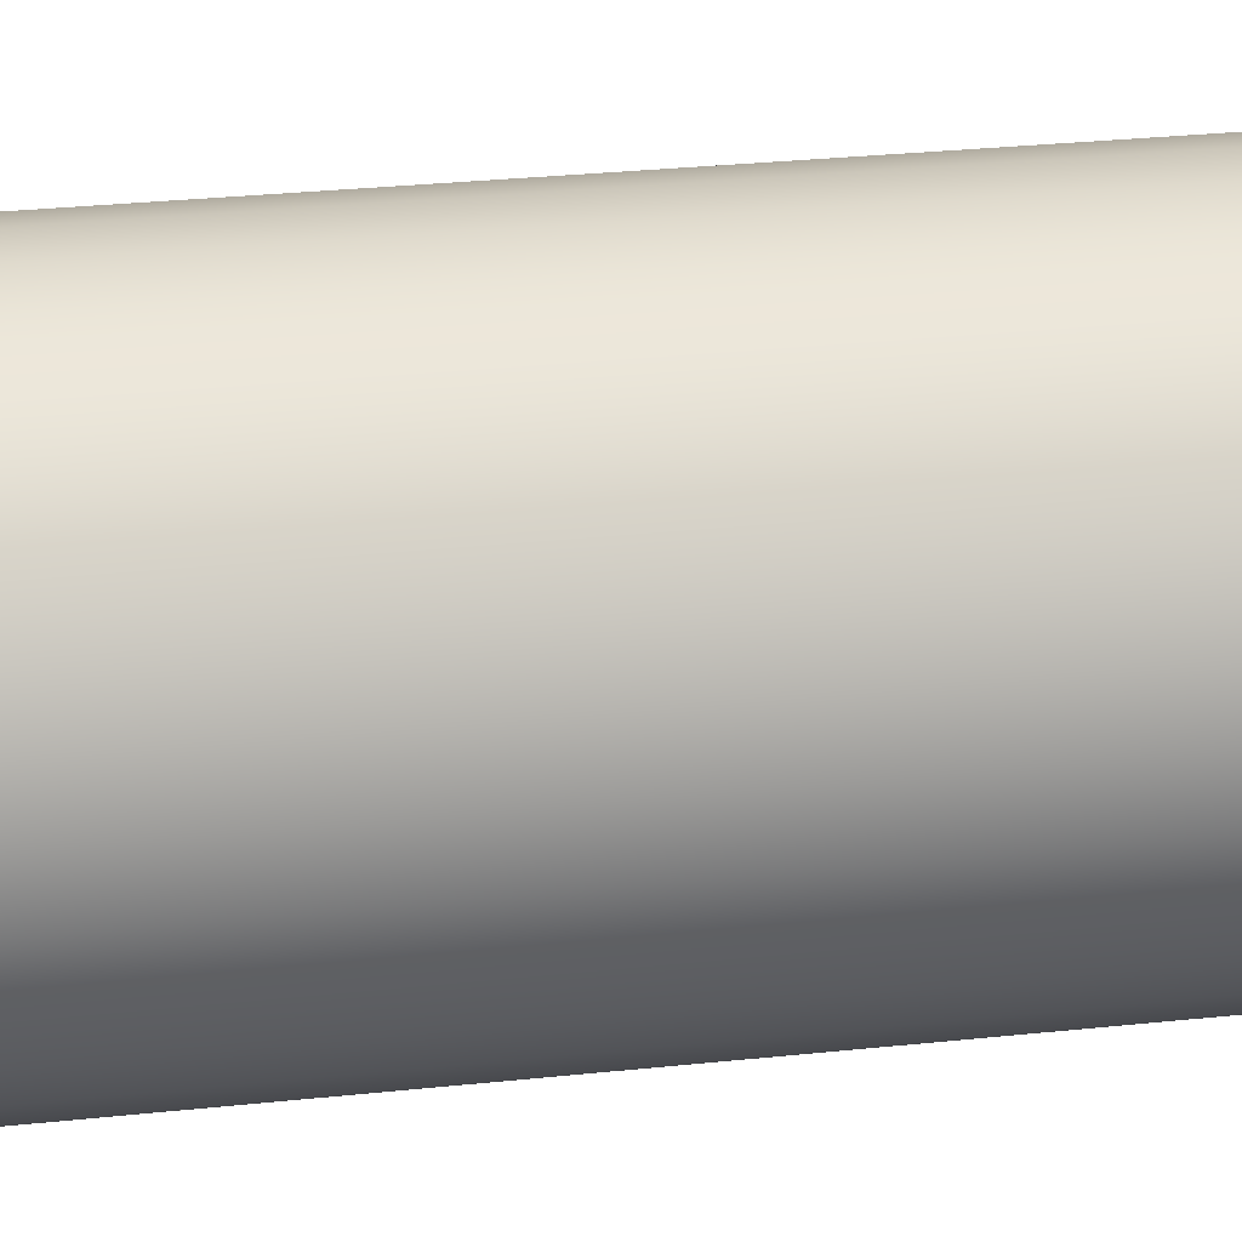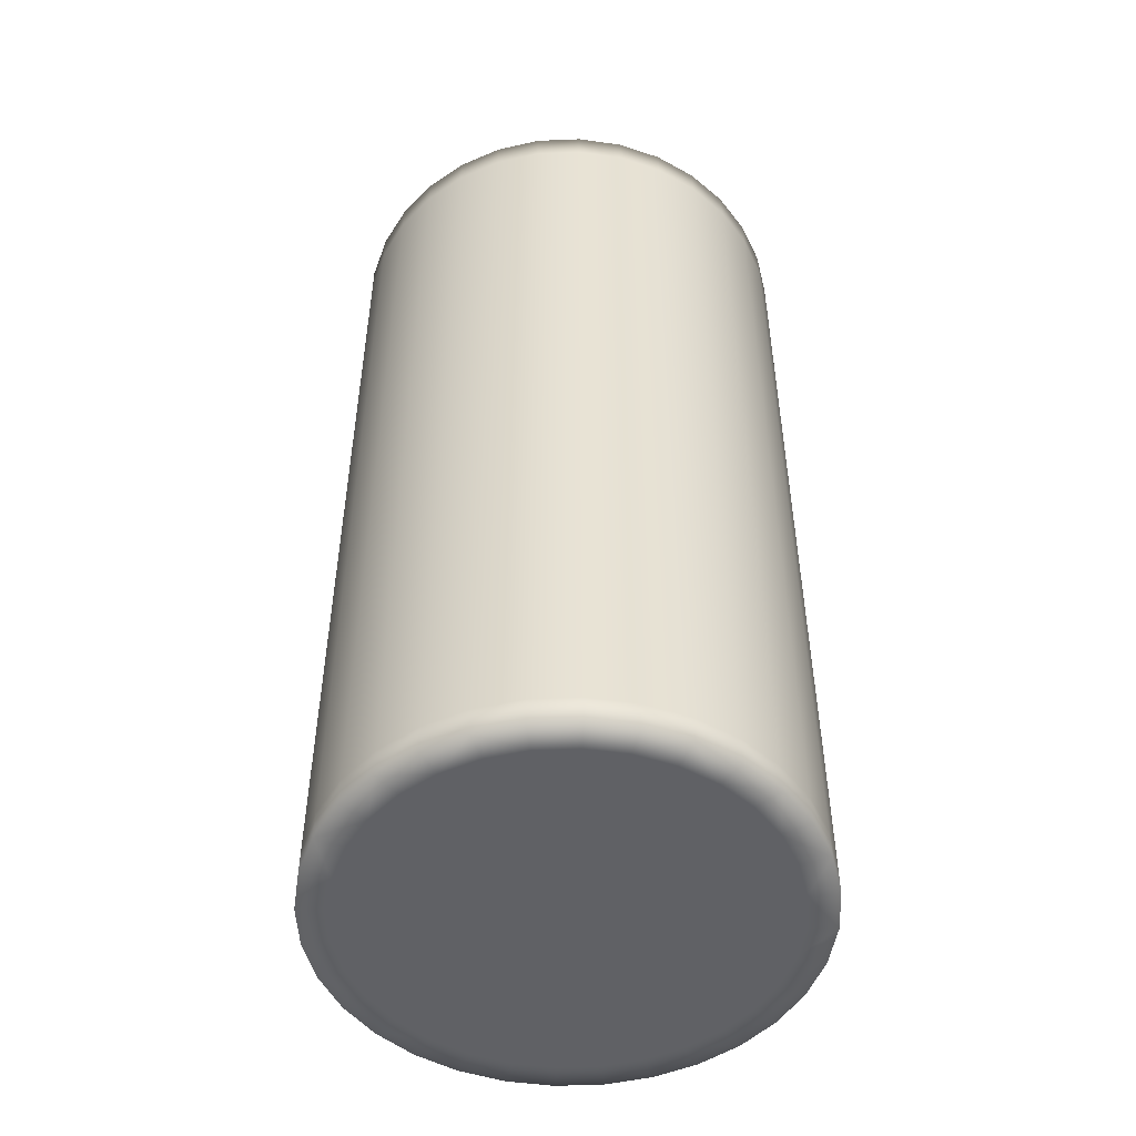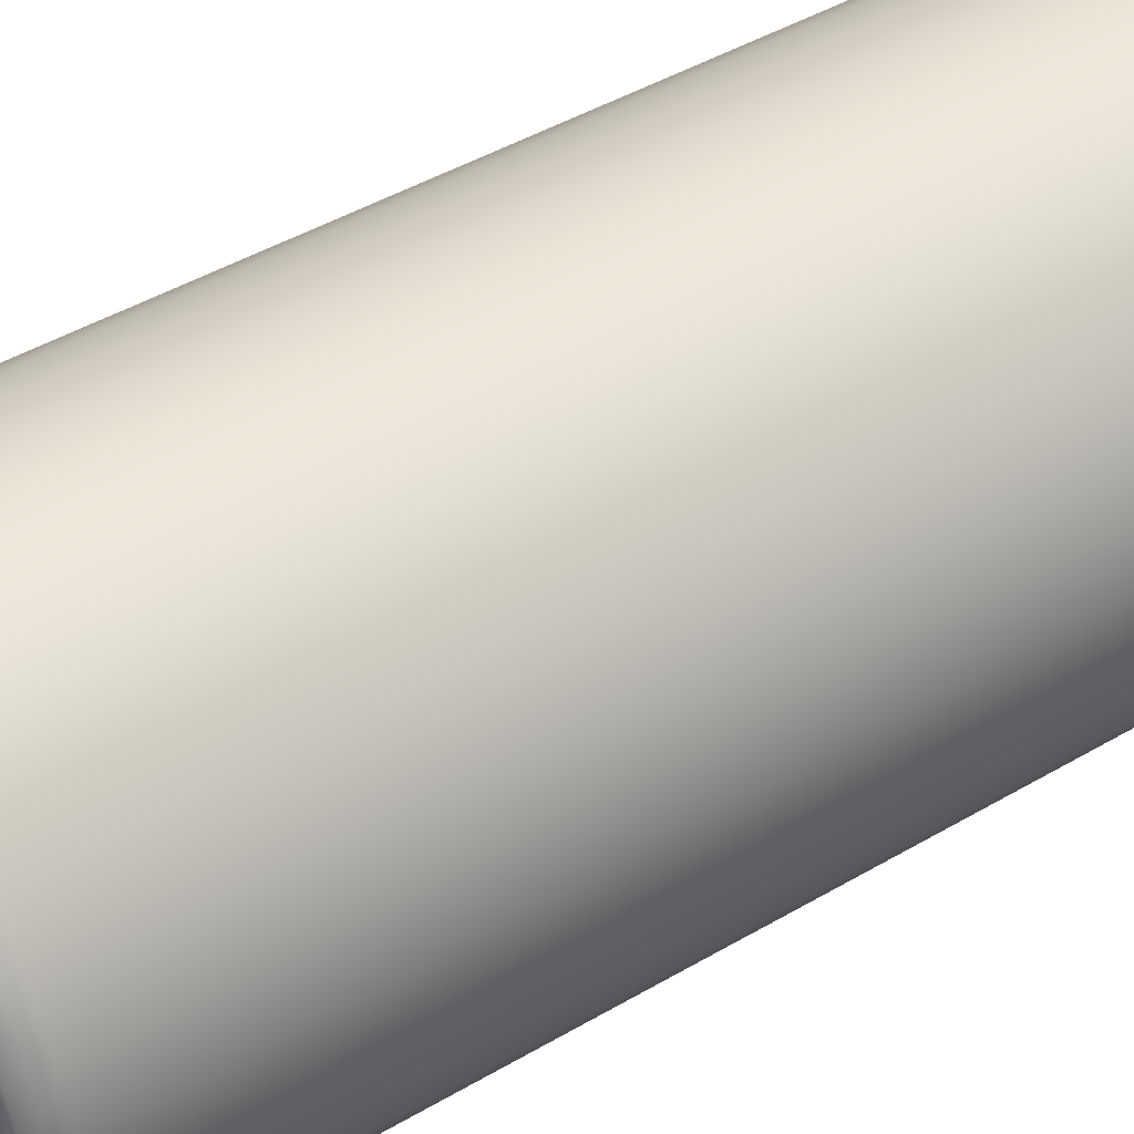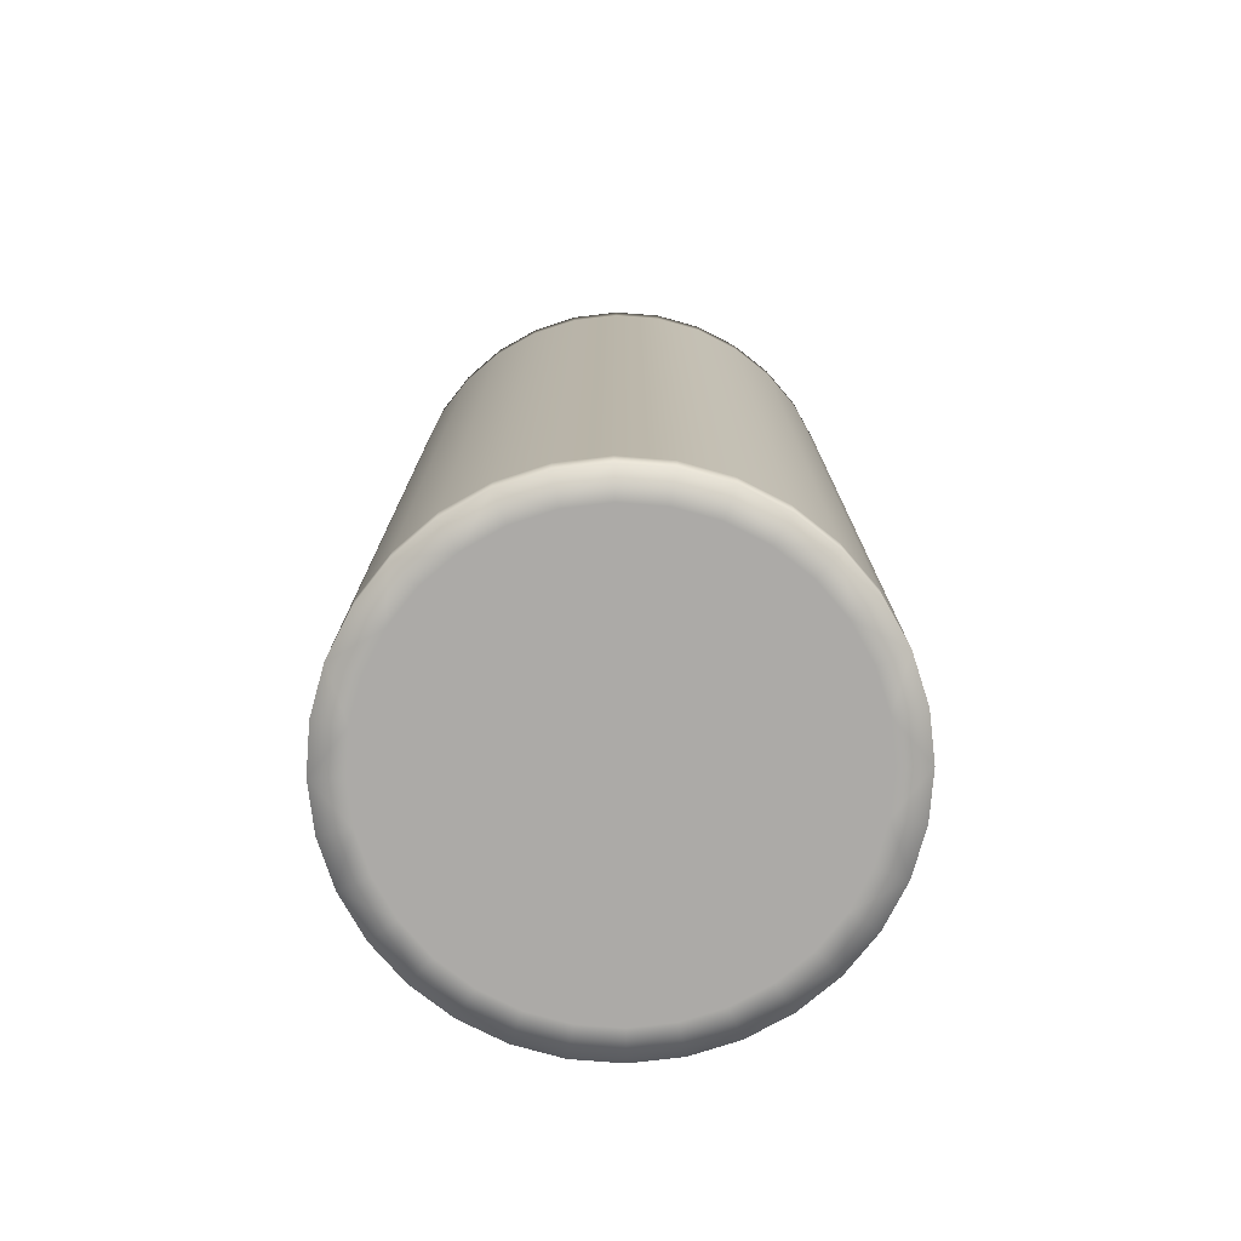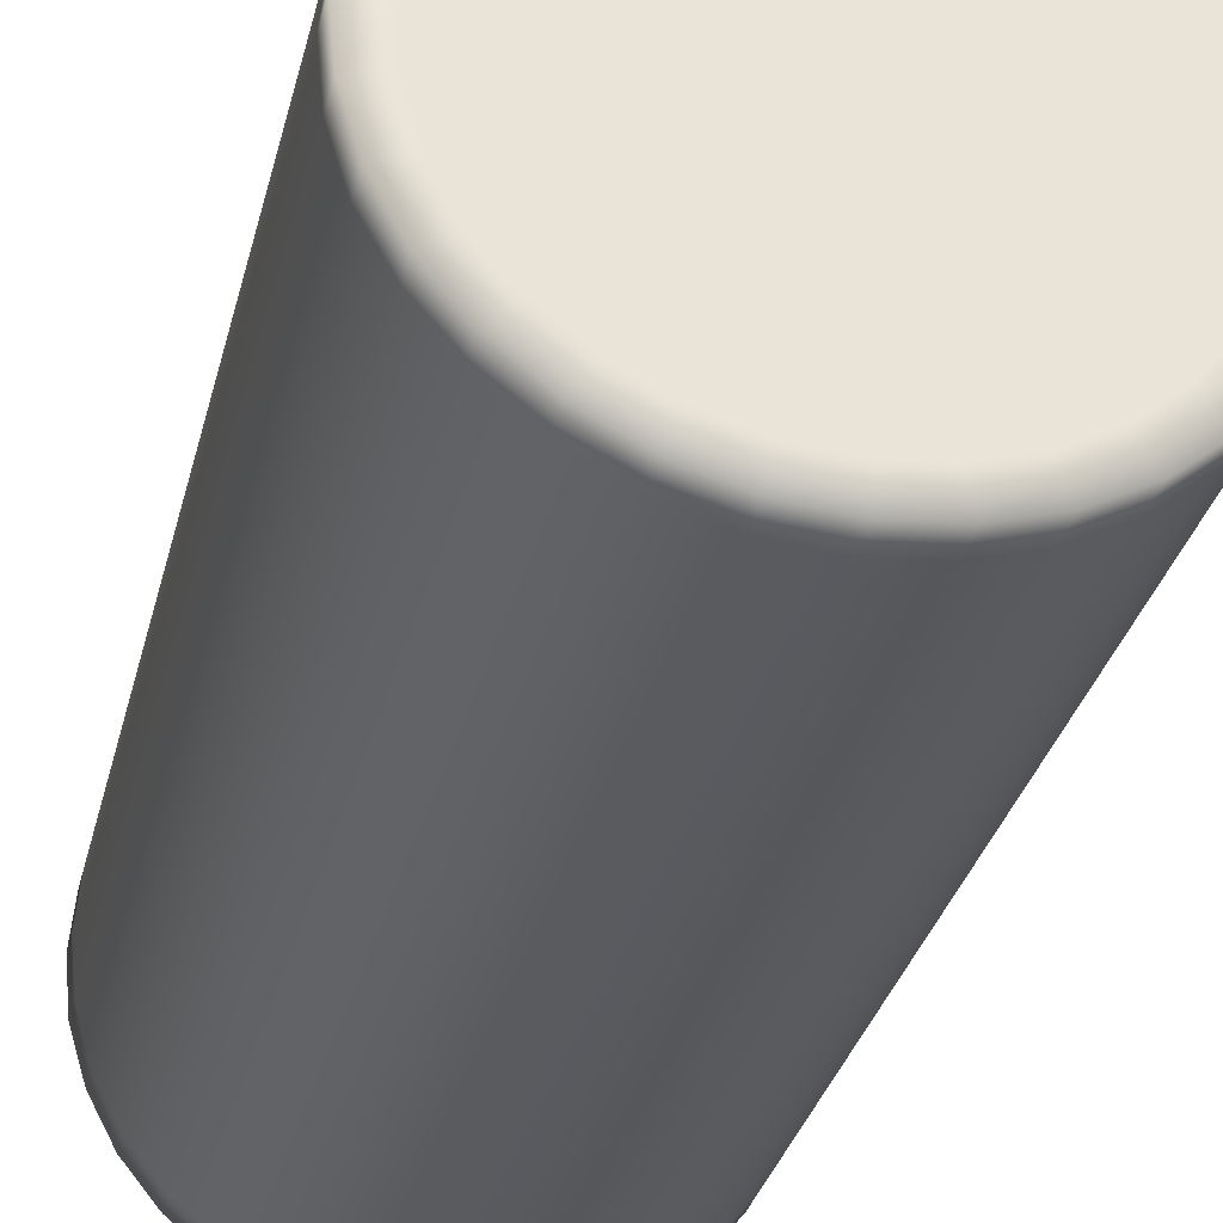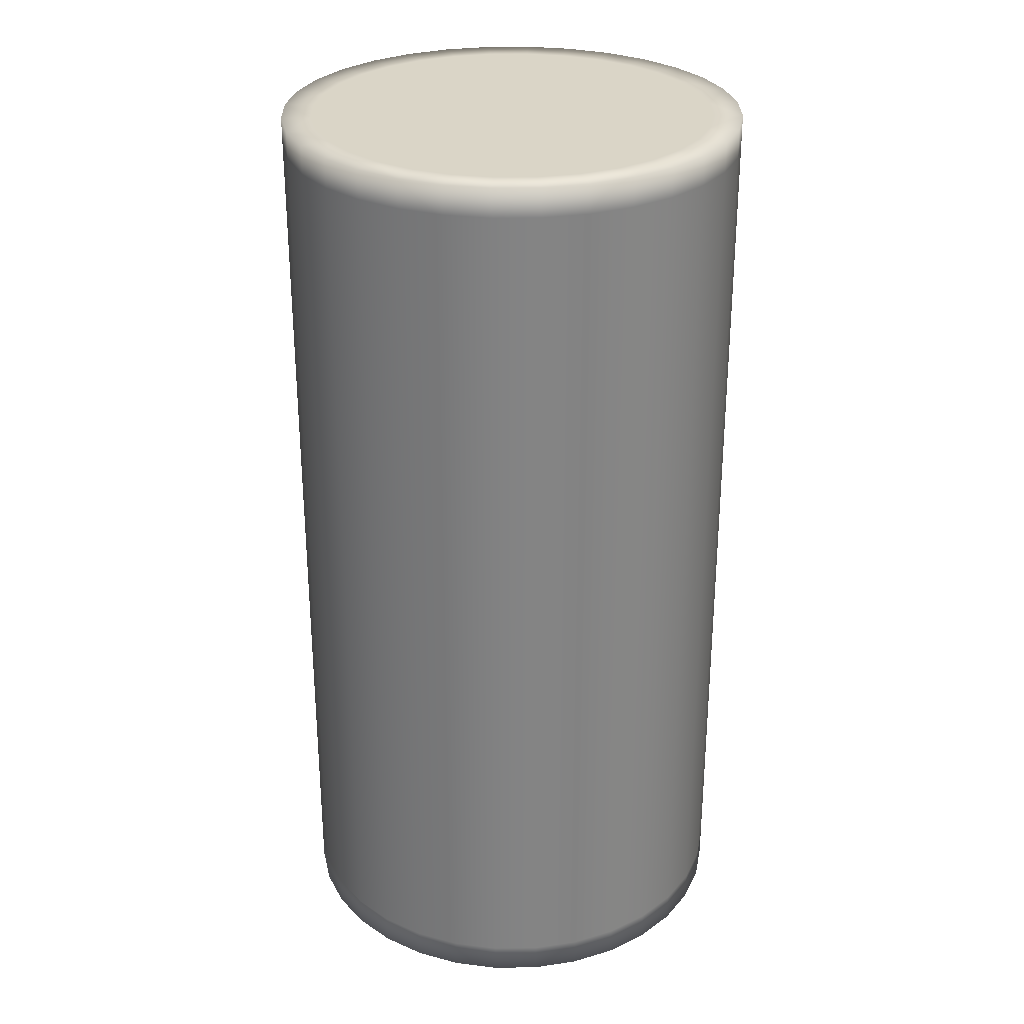
<metadata>
{"format":"obj","ext":"obj","renderer":"f3d","projection":"perspective","resolution":1024,"background":"white","views":[{"elev":32.4,"azim":-98.2,"up":"+Z"},{"elev":-50.0,"azim":-171.8,"up":"+Y"},{"elev":45.8,"azim":56.1,"up":"+Z"},{"elev":-76.0,"azim":-100.1,"up":"+Y"},{"elev":-31.4,"azim":-13.2,"up":"+Z"},{"elev":29.0,"azim":139.6,"up":"+Y"}]}
</metadata>
<code>
v 3 2 0.5
v 2.99 1.938 0.4025
v 2.99 2 0.4025
v 2.99 1.938 0.5975
v 3 1.938 0.5
v 3 2 0.5
v 2.929 2 0.5854
v 2.99 2 0.5975
v 2.99 2 0.5975
v 2.962 2 0.6913
v 2.962 2 0.6913
v 2.916 1.938 0.7778
v 2.962 1.938 0.6913
v 2.864 2 0.7431
v 2.916 2 0.7778
v 2.916 2 0.7778
v 2.854 2 0.8536
v 2.854 2 0.8536
v 2.778 1.938 0.9157
v 2.854 1.938 0.8536
v 2.743 2 0.8638
v 2.778 2 0.9157
v 2.778 2 0.9157
v 2.691 2 0.9619
v 2.691 2 0.9619
v 2.598 1.938 0.9904
v 2.691 1.938 0.9619
v 2.585 2 0.9291
v 2.598 2 0.9904
v 2.598 2 0.9904
v 2.5 2 1
v 2.5 2 1
v 2.402 1.938 0.9904
v 2.5 1.938 1
v 2.415 2 0.9291
v 2.402 2 0.9904
v 2.402 2 0.9904
v 2.309 2 0.9619
v 2.309 2 0.9619
v 2.222 1.938 0.9157
v 2.309 1.938 0.9619
v 2.257 2 0.8638
v 2.222 2 0.9157
v 2.222 2 0.9157
v 2.146 2 0.8536
v 2.146 2 0.8536
v 2.084 1.938 0.7778
v 2.146 1.938 0.8536
v 2.136 2 0.7431
v 2.084 2 0.7778
v 2.084 2 0.7778
v 2.038 2 0.6913
v 2.038 2 0.6913
v 2.01 1.938 0.5975
v 2.038 1.938 0.6913
v 2.071 2 0.5854
v 2.01 2 0.5975
v 2.01 2 0.5975
v 2 2 0.5
v 2 2 0.5
v 2.01 1.938 0.4025
v 2 1.938 0.5
v 2.071 2 0.4146
v 2.01 2 0.4025
v 2.01 2 0.4025
v 2.038 2 0.3087
v 2.038 2 0.3087
v 2.084 1.938 0.2222
v 2.038 1.938 0.3087
v 2.136 2 0.2569
v 2.084 2 0.2222
v 2.084 2 0.2222
v 2.146 2 0.1464
v 2.146 2 0.1464
v 2.222 1.938 0.0843
v 2.146 1.938 0.1464
v 2.257 2 0.1362
v 2.222 2 0.0843
v 2.222 2 0.0843
v 2.309 2 0.0381
v 2.309 2 0.0381
v 2.402 1.938 0.0096
v 2.309 1.938 0.0381
v 2.415 2 0.0709
v 2.402 2 0.0096
v 2.402 2 0.0096
v 2.5 2 0
v 2.5 2 0
v 2.598 1.938 0.0096
v 2.5 1.938 0
v 2.5 2 0
v 2.585 2 0.0709
v 2.598 2 0.0096
v 2.598 2 0.0096
v 2.691 2 0.0381
v 2.691 2 0.0381
v 2.778 1.938 0.0843
v 2.691 1.938 0.0381
v 2.743 2 0.1362
v 2.778 2 0.0843
v 2.778 2 0.0843
v 2.854 2 0.1464
v 2.854 2 0.1464
v 2.916 1.938 0.2222
v 2.854 1.938 0.1464
v 2.864 2 0.2569
v 2.916 2 0.2222
v 2.916 2 0.2222
v 2.962 2 0.3087
v 2.962 2 0.3087
v 2.962 1.938 0.3087
v 2.929 2 0.4146
v 2.99 2 0.4025
v 3 0 0.5
v 3 0.0625 0.5
v 2.99 0 0.5975
v 3 0 0.5
v 2.938 0 0.5
v 2.99 0 0.4025
v 2.962 0.0625 0.6913
v 2.962 0 0.6913
v 2.99 0.0625 0.5975
v 2.99 0 0.5975
v 2.916 0 0.7778
v 2.962 0 0.6913
v 2.904 0 0.6674
v 2.854 0.0625 0.8536
v 2.854 0 0.8536
v 2.916 0.0625 0.7778
v 2.916 0 0.7778
v 2.778 0 0.9157
v 2.854 0 0.8536
v 2.809 0 0.8094
v 2.691 0.0625 0.9619
v 2.691 0 0.9619
v 2.778 0.0625 0.9157
v 2.778 0 0.9157
v 2.598 0 0.9904
v 2.691 0 0.9619
v 2.667 0 0.9042
v 2.5 0.0625 1
v 2.5 0 1
v 2.598 0.0625 0.9904
v 2.598 0 0.9904
v 2.402 0 0.9904
v 2.5 0 1
v 2.5 0 0.9375
v 2.402 0.0625 0.9904
v 2.309 0.0625 0.9619
v 2.309 0 0.9619
v 2.402 0 0.9904
v 2.222 0 0.9157
v 2.309 0 0.9619
v 2.333 0 0.9042
v 2.146 0.0625 0.8536
v 2.146 0 0.8536
v 2.222 0.0625 0.9157
v 2.222 0 0.9157
v 2.084 0 0.7778
v 2.146 0 0.8536
v 2.191 0 0.8094
v 2.038 0.0625 0.6913
v 2.038 0 0.6913
v 2.084 0.0625 0.7778
v 2.084 0 0.7778
v 2.01 0 0.5975
v 2.038 0 0.6913
v 2.096 0 0.6674
v 2 0.0625 0.5
v 2 0 0.5
v 2.01 0.0625 0.5975
v 2.01 0 0.5975
v 2.01 0 0.4025
v 2 0 0.5
v 2.062 0 0.5
v 2.038 0.0625 0.3087
v 2.038 0 0.3087
v 2.01 0.0625 0.4025
v 2.01 0 0.4025
v 2.084 0 0.2222
v 2.038 0 0.3087
v 2.096 0 0.3326
v 2.146 0.0625 0.1464
v 2.146 0 0.1464
v 2.084 0.0625 0.2222
v 2.084 0 0.2222
v 2.222 0 0.0843
v 2.146 0 0.1464
v 2.191 0 0.1906
v 2.309 0.0625 0.0381
v 2.309 0 0.0381
v 2.222 0.0625 0.0843
v 2.222 0 0.0843
v 2.402 0 0.0096
v 2.309 0 0.0381
v 2.333 0 0.0958
v 2.5 0.0625 0
v 2.5 0 0
v 2.402 0.0625 0.0096
v 2.402 0 0.0096
v 2.5 0 0
v 2.5 0.0625 0
v 2.598 0 0.0096
v 2.5 0 0
v 2.5 0 0.0625
v 2.691 0.0625 0.0381
v 2.691 0 0.0381
v 2.598 0.0625 0.0096
v 2.598 0 0.0096
v 2.778 0 0.0843
v 2.691 0 0.0381
v 2.667 0 0.0958
v 2.854 0.0625 0.1464
v 2.854 0 0.1464
v 2.778 0.0625 0.0843
v 2.778 0 0.0843
v 2.916 0 0.2222
v 2.854 0 0.1464
v 2.809 0 0.1906
v 2.962 0.0625 0.3087
v 2.962 0 0.3087
v 2.916 0.0625 0.2222
v 2.916 0 0.2222
v 2.99 0 0.4025
v 2.962 0 0.3087
v 2.904 0 0.3326
v 2.99 0.0625 0.4025
v 2.5 1.938 0
v 2.938 2 0.5
v 2.904 2 0.6674
v 2.062 2 0.5
v 2.904 2 0.3326
v 2.096 2 0.3326
v 2.809 2 0.1906
v 2.191 2 0.1906
v 2.667 2 0.0958
v 2.333 2 0.0958
v 2.5 2 0.0625
v 2.096 2 0.6674
v 2.191 2 0.8094
v 2.809 2 0.8094
v 2.333 2 0.9042
v 2.667 2 0.9042
v 2.5 2 0.9375
v 2.929 0 0.5854
v 2.929 0 0.4146
v 2.071 0 0.5854
v 2.864 0 0.7431
v 2.136 0 0.7431
v 2.743 0 0.8638
v 2.257 0 0.8638
v 2.585 0 0.9291
v 2.415 0 0.9291
v 2.071 0 0.4146
v 2.136 0 0.2569
v 2.864 0 0.2569
v 2.257 0 0.1362
v 2.743 0 0.1362
v 2.415 0 0.0709
v 2.585 0 0.0709
f 1 2 3
f 3 2 110
f 110 2 111
f 111 104 110
f 110 104 108
f 108 104 103
f 103 104 105
f 105 97 103
f 103 97 101
f 101 97 96
f 96 97 98
f 98 89 96
f 96 89 94
f 94 89 88
f 88 89 90
f 90 89 202
f 202 89 208
f 203 202 208
f 201 202 203
f 208 206 203
f 208 89 206
f 206 89 98
f 98 97 206
f 203 206 207
f 207 206 210
f 210 206 215
f 206 97 215
f 215 213 210
f 215 97 213
f 213 97 105
f 210 213 214
f 214 213 217
f 217 213 222
f 213 104 222
f 222 220 217
f 222 104 220
f 217 220 221
f 221 220 224
f 224 220 227
f 220 2 227
f 111 2 220
f 227 2 115
f 227 115 224
f 224 115 114
f 114 115 116
f 116 115 122
f 122 120 116
f 116 120 121
f 121 120 124
f 124 120 129
f 129 127 124
f 124 127 128
f 128 127 131
f 131 127 136
f 136 134 131
f 131 134 135
f 135 134 138
f 138 134 143
f 143 141 138
f 138 141 142
f 142 141 145
f 145 141 148
f 148 149 145
f 145 149 150
f 150 149 152
f 152 149 157
f 157 155 152
f 152 155 156
f 156 155 159
f 159 155 164
f 164 162 159
f 159 162 163
f 163 162 166
f 166 162 171
f 171 169 166
f 166 169 170
f 170 169 173
f 173 169 178
f 178 176 173
f 173 176 177
f 177 176 180
f 180 176 185
f 185 183 180
f 180 183 184
f 184 183 187
f 187 183 192
f 192 190 187
f 187 190 191
f 191 190 194
f 194 190 199
f 199 197 194
f 194 197 198
f 199 82 197
f 190 82 199
f 197 82 228
f 228 82 91
f 91 82 86
f 86 82 81
f 81 82 83
f 83 82 190
f 83 75 81
f 190 75 83
f 192 75 190
f 183 75 192
f 81 75 79
f 79 75 74
f 74 75 76
f 76 75 183
f 76 68 74
f 183 68 76
f 74 68 72
f 72 68 67
f 67 68 69
f 69 68 176
f 69 61 67
f 176 61 69
f 67 61 65
f 65 61 60
f 60 61 62
f 62 61 169
f 169 61 178
f 178 61 176
f 176 68 185
f 185 68 183
f 169 54 62
f 62 54 60
f 171 54 169
f 162 54 171
f 55 54 162
f 53 54 55
f 58 54 53
f 60 54 58
f 55 47 53
f 162 47 55
f 53 47 51
f 51 47 46
f 46 47 48
f 48 47 155
f 155 47 164
f 164 47 162
f 155 40 48
f 48 40 46
f 157 40 155
f 149 40 157
f 41 40 149
f 39 40 41
f 44 40 39
f 46 40 44
f 41 33 39
f 149 33 41
f 39 33 37
f 37 33 32
f 32 33 34
f 34 33 141
f 141 33 148
f 148 33 149
f 141 26 34
f 34 26 32
f 143 26 141
f 134 26 143
f 27 26 134
f 25 26 27
f 30 26 25
f 32 26 30
f 27 19 25
f 134 19 27
f 25 19 23
f 23 19 18
f 18 19 20
f 20 19 127
f 127 19 136
f 136 19 134
f 127 12 20
f 20 12 18
f 129 12 127
f 120 12 129
f 13 12 120
f 11 12 13
f 16 12 11
f 18 12 16
f 13 4 11
f 120 4 13
f 11 4 9
f 9 4 1
f 1 4 5
f 5 2 1
f 115 2 5
f 5 4 115
f 115 4 122
f 122 4 120
f 113 112 6
f 109 112 113
f 112 109 232
f 232 109 106
f 107 106 109
f 102 106 107
f 106 102 234
f 234 102 99
f 100 99 102
f 95 99 100
f 99 95 236
f 236 95 92
f 93 92 95
f 87 92 93
f 92 87 238
f 238 87 84
f 238 84 92
f 92 84 236
f 85 84 87
f 80 84 85
f 84 80 237
f 237 236 84
f 236 237 99
f 237 80 77
f 77 99 237
f 99 77 234
f 78 77 80
f 73 77 78
f 77 73 235
f 235 234 77
f 234 235 106
f 235 73 70
f 70 106 235
f 71 70 73
f 66 70 71
f 70 66 233
f 233 232 70
f 233 66 63
f 63 112 233
f 64 63 66
f 59 63 64
f 63 59 231
f 231 229 63
f 112 63 229
f 229 6 112
f 232 233 112
f 106 70 232
f 7 6 229
f 229 231 7
f 6 7 8
f 8 7 10
f 230 10 7
f 14 10 230
f 10 14 15
f 15 14 17
f 241 17 14
f 21 17 241
f 17 21 22
f 22 21 24
f 243 24 21
f 28 24 243
f 24 28 29
f 29 28 31
f 244 31 28
f 35 31 244
f 244 28 35
f 31 35 36
f 36 35 38
f 242 38 35
f 35 28 242
f 243 242 28
f 42 38 242
f 242 243 42
f 21 42 243
f 38 42 43
f 43 42 45
f 240 45 42
f 42 21 240
f 241 240 21
f 49 45 240
f 240 241 49
f 45 49 50
f 50 49 52
f 239 52 49
f 49 14 239
f 56 52 239
f 239 230 56
f 52 56 57
f 57 56 59
f 231 59 56
f 56 7 231
f 7 56 230
f 14 49 241
f 230 239 14
f 167 168 165
f 172 168 167
f 168 172 247
f 247 172 175
f 174 175 172
f 179 175 174
f 175 179 254
f 254 179 182
f 181 182 179
f 186 182 181
f 182 186 255
f 255 186 189
f 188 189 186
f 193 189 188
f 189 193 257
f 257 193 196
f 195 196 193
f 200 196 195
f 196 200 259
f 259 200 205
f 204 205 200
f 209 205 204
f 205 209 260
f 205 260 259
f 259 260 196
f 260 209 212
f 212 196 260
f 196 212 257
f 211 212 209
f 216 212 211
f 212 216 258
f 258 257 212
f 257 258 189
f 258 216 219
f 219 189 258
f 218 219 216
f 223 219 218
f 219 223 256
f 256 255 219
f 256 223 226
f 226 182 256
f 225 226 223
f 119 226 225
f 226 119 246
f 246 254 226
f 246 119 118
f 117 118 119
f 123 118 117
f 118 175 246
f 254 246 175
f 182 226 254
f 255 256 182
f 175 118 247
f 245 247 118
f 118 123 245
f 247 245 168
f 126 168 245
f 245 123 126
f 168 126 249
f 249 165 168
f 161 165 249
f 165 161 160
f 160 161 158
f 251 158 161
f 154 158 251
f 158 154 153
f 153 154 151
f 253 151 154
f 147 151 253
f 151 147 146
f 146 147 144
f 252 144 147
f 147 253 252
f 140 144 252
f 252 253 140
f 154 140 253
f 144 140 139
f 139 140 137
f 250 137 140
f 140 154 250
f 251 250 154
f 133 137 250
f 250 251 133
f 161 133 251
f 137 133 132
f 132 133 130
f 248 130 133
f 133 161 248
f 126 130 248
f 249 248 161
f 248 249 126
f 130 126 125
f 125 126 123
f 220 104 111
f 105 104 213
f 189 219 255

</code>
